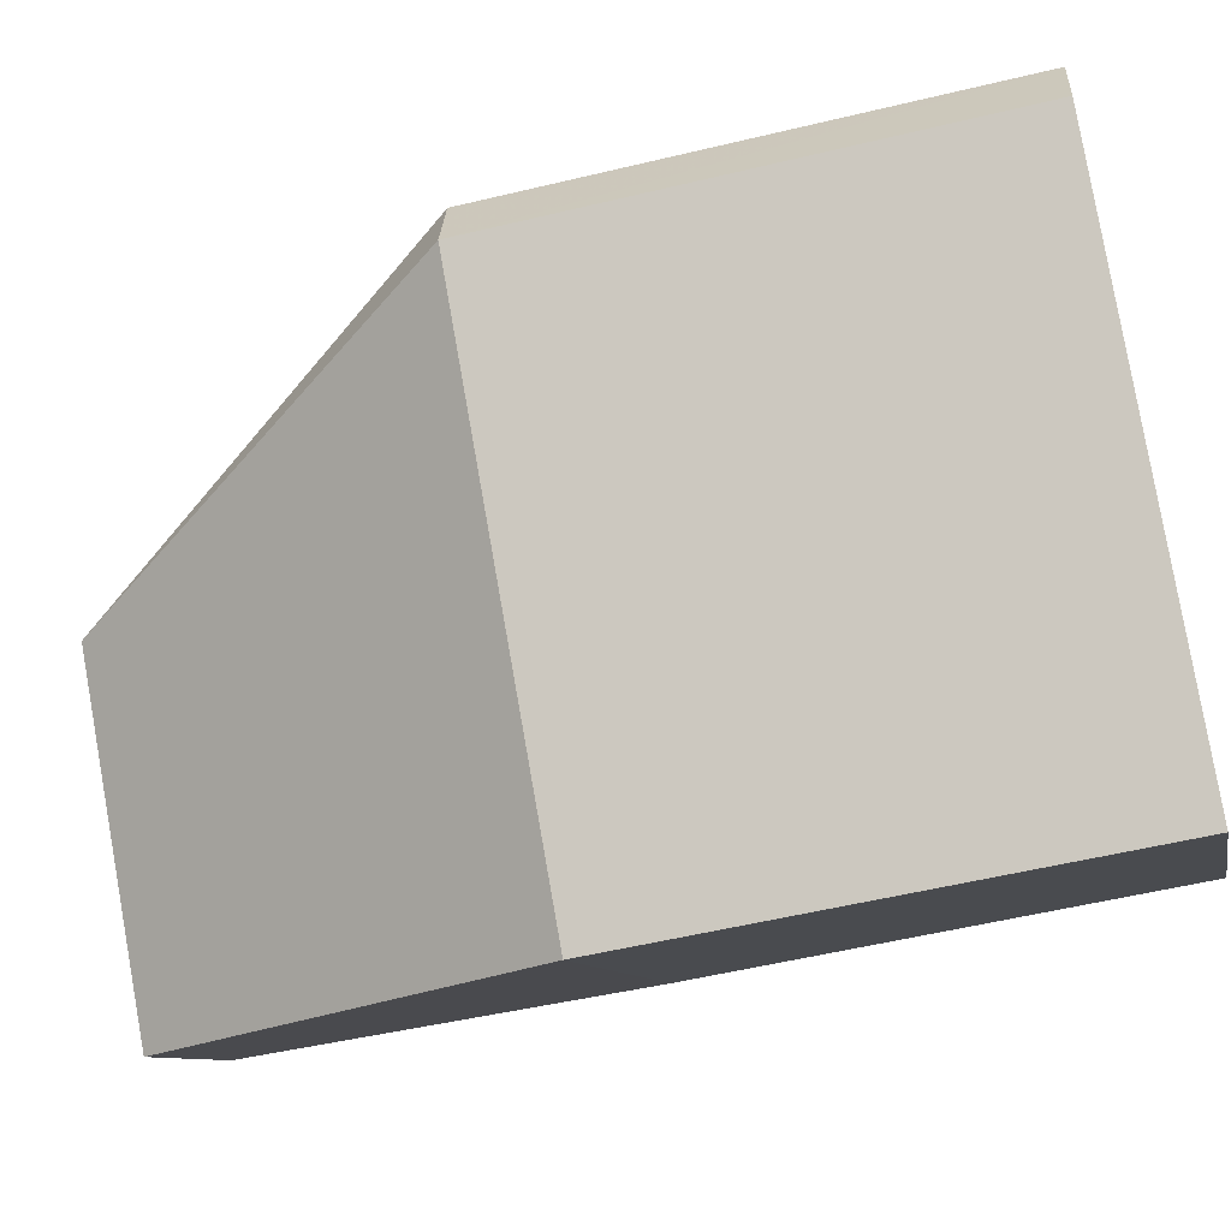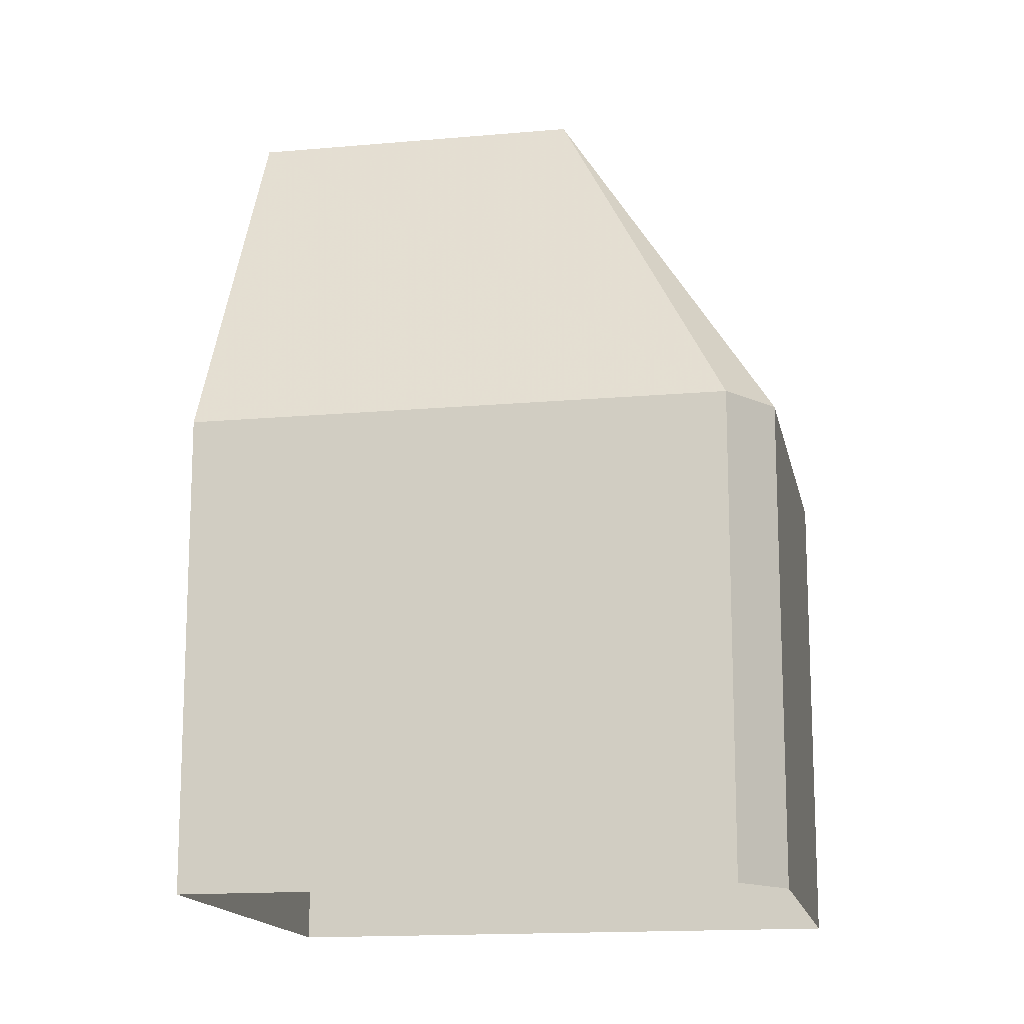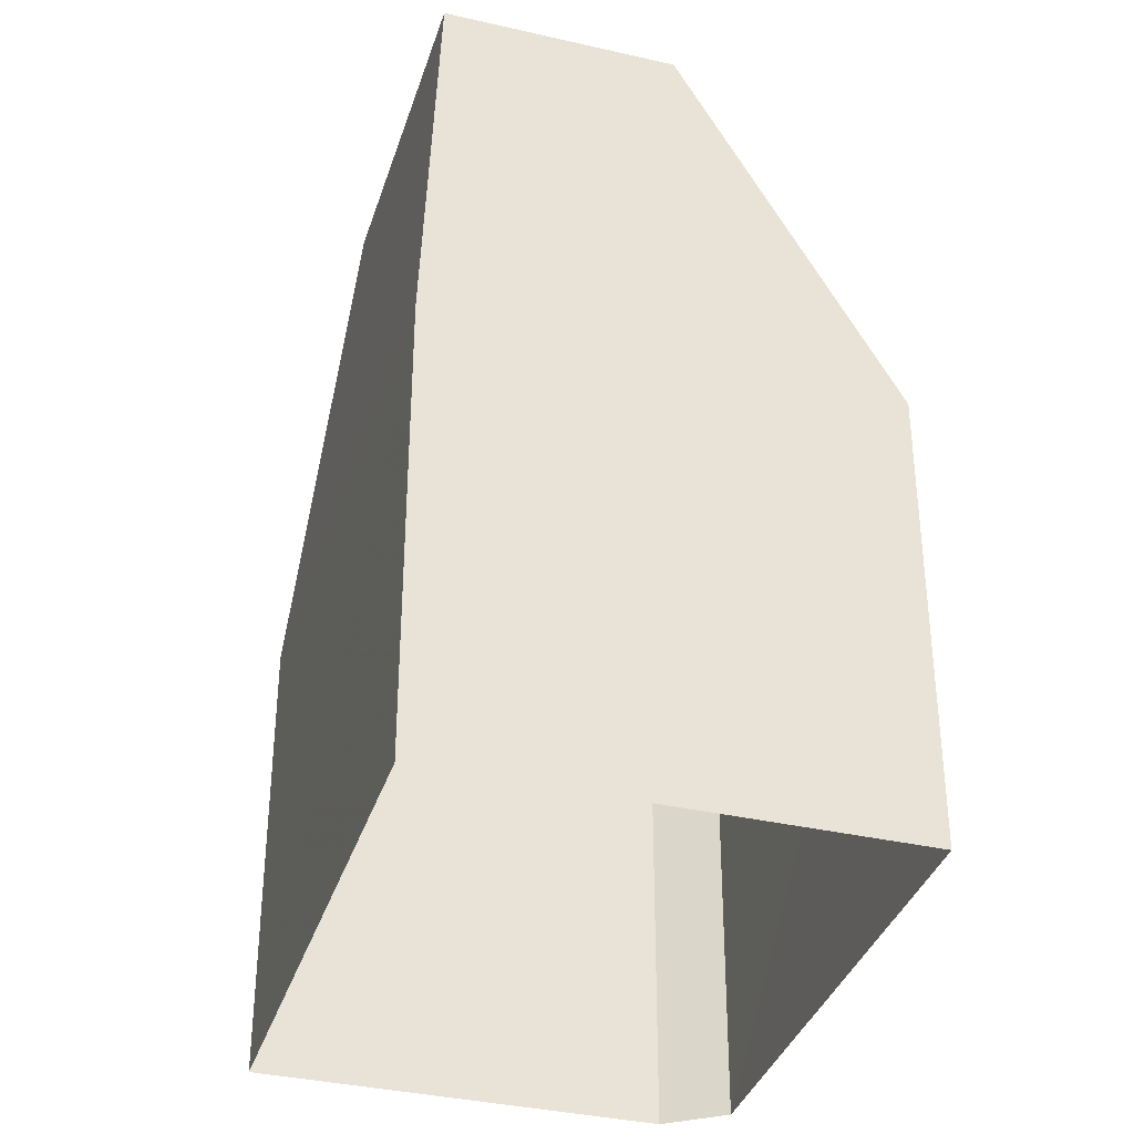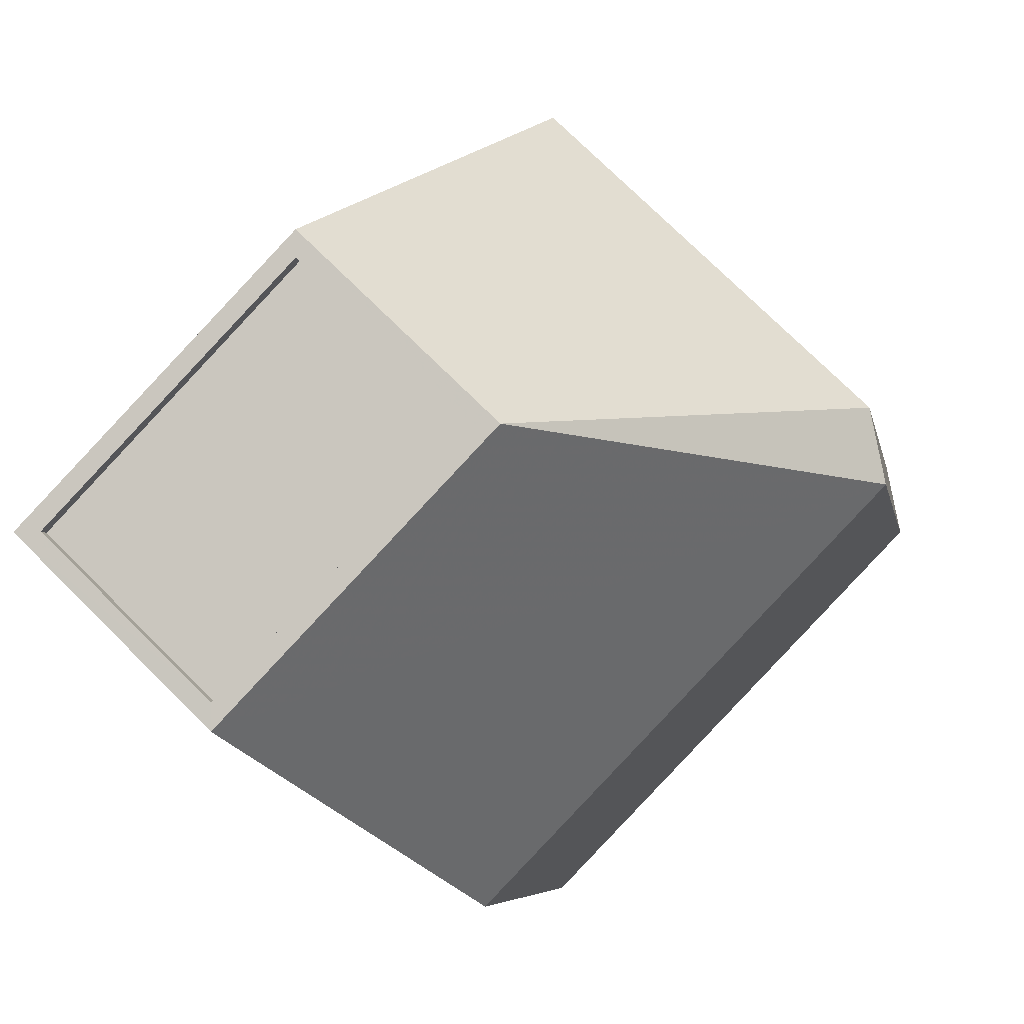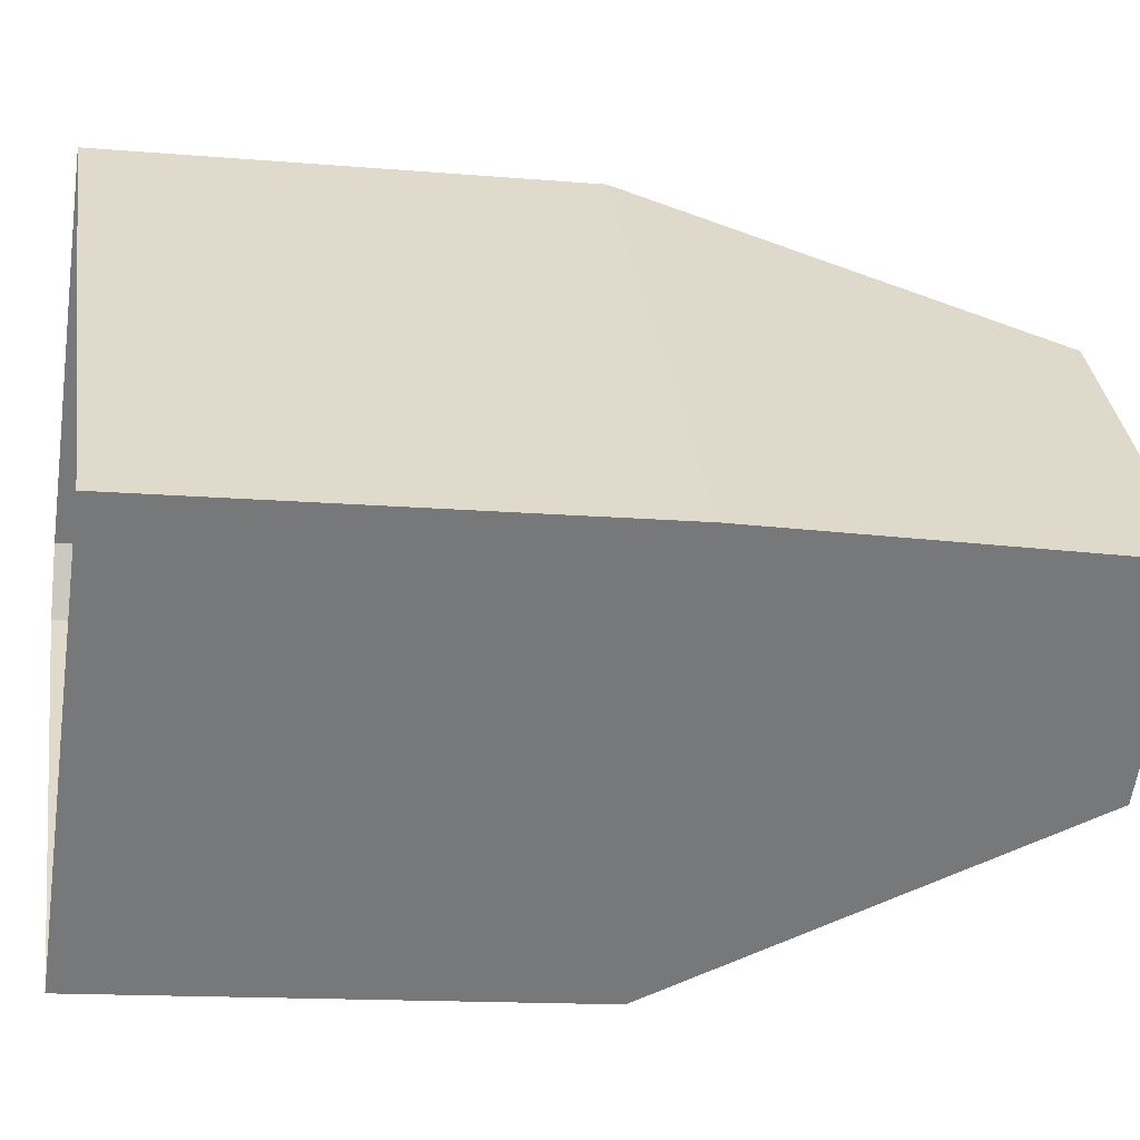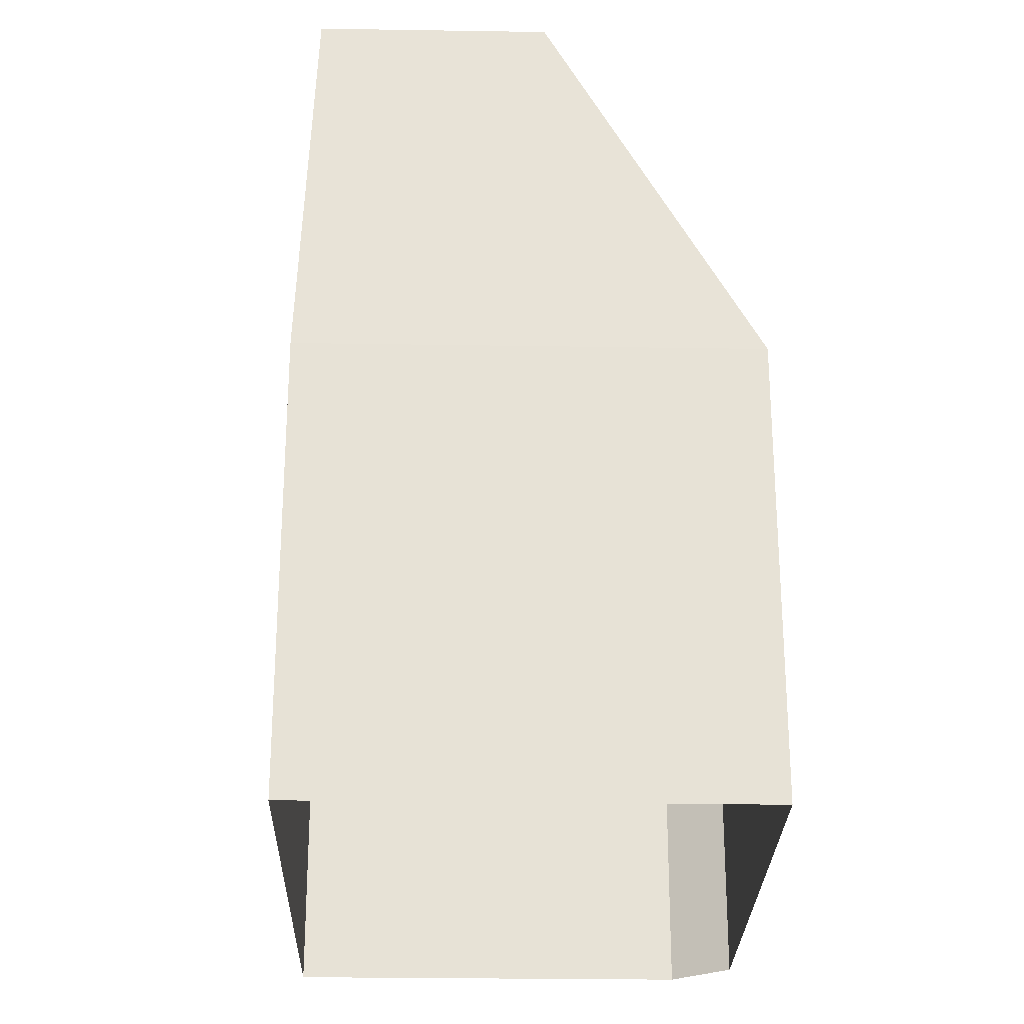
<metadata>
{"format":"obj","ext":"obj","renderer":"f3d","projection":"perspective","resolution":1024,"background":"white","views":[{"elev":-53.4,"azim":104.5,"up":"+Y"},{"elev":-15.1,"azim":56.9,"up":"+Z"},{"elev":-36.0,"azim":-60.8,"up":"+Z"},{"elev":-5.8,"azim":9.7,"up":"+Y"},{"elev":-13.5,"azim":-101.1,"up":"+Y"},{"elev":-26.5,"azim":-45.4,"up":"+Z"}]}
</metadata>
<code>
v -5768 -3.659e+04 1.97
v -5763 -3.659e+04 1.968
v -5775 -3.66e+04 1.969
v -5762 -3.66e+04 1.968
v -5769 -3.66e+04 1.966
v -5768 -3.659e+04 10.53
v -5768 -3.66e+04 17.53
v -5763 -3.659e+04 10.53
v -5771 -3.659e+04 17.53
v -5762 -3.66e+04 10.53
v -5772 -3.66e+04 17.53
v -5769 -3.66e+04 10.53
v -5771 -3.659e+04 17.53
v -5775 -3.66e+04 17.53
v -5775 -3.66e+04 17.53
v -5775 -3.66e+04 17.28
v -5768 -3.66e+04 17.28
v -5771 -3.659e+04 17.28
v -5772 -3.66e+04 17.28
v -5772 -3.66e+04 17.53
v -5768 -3.66e+04 17.53
v -5775 -3.66e+04 10.53
f 1 2 3
f 2 4 5
f 2 5 3
f 6 7 8
f 9 7 6
f 7 10 8
f 10 11 12
f 7 11 10
f 13 9 14
f 15 13 14
f 16 17 18
f 16 19 17
f 14 11 20
f 21 9 13
f 7 9 21
f 7 20 11
f 14 20 15
f 20 7 21
f 10 4 2
f 8 10 2
f 12 5 4
f 10 12 4
f 12 3 5
f 12 22 3
f 22 1 3
f 22 6 1
f 8 2 1
f 6 8 1
f 12 14 22
f 11 14 12
f 22 9 6
f 14 9 22
f 15 16 18
f 13 15 18
f 21 18 17
f 21 13 18
f 20 17 19
f 20 21 17
f 20 19 16
f 15 20 16

</code>
